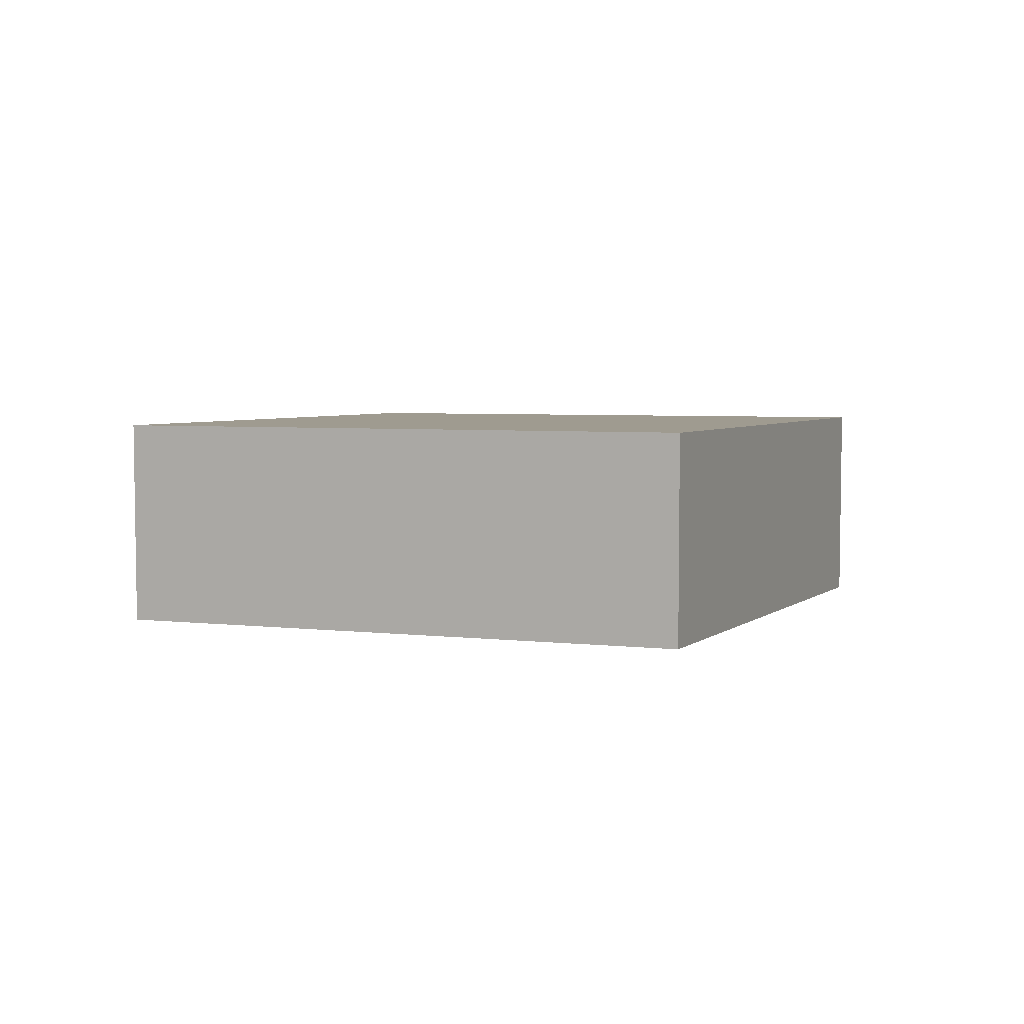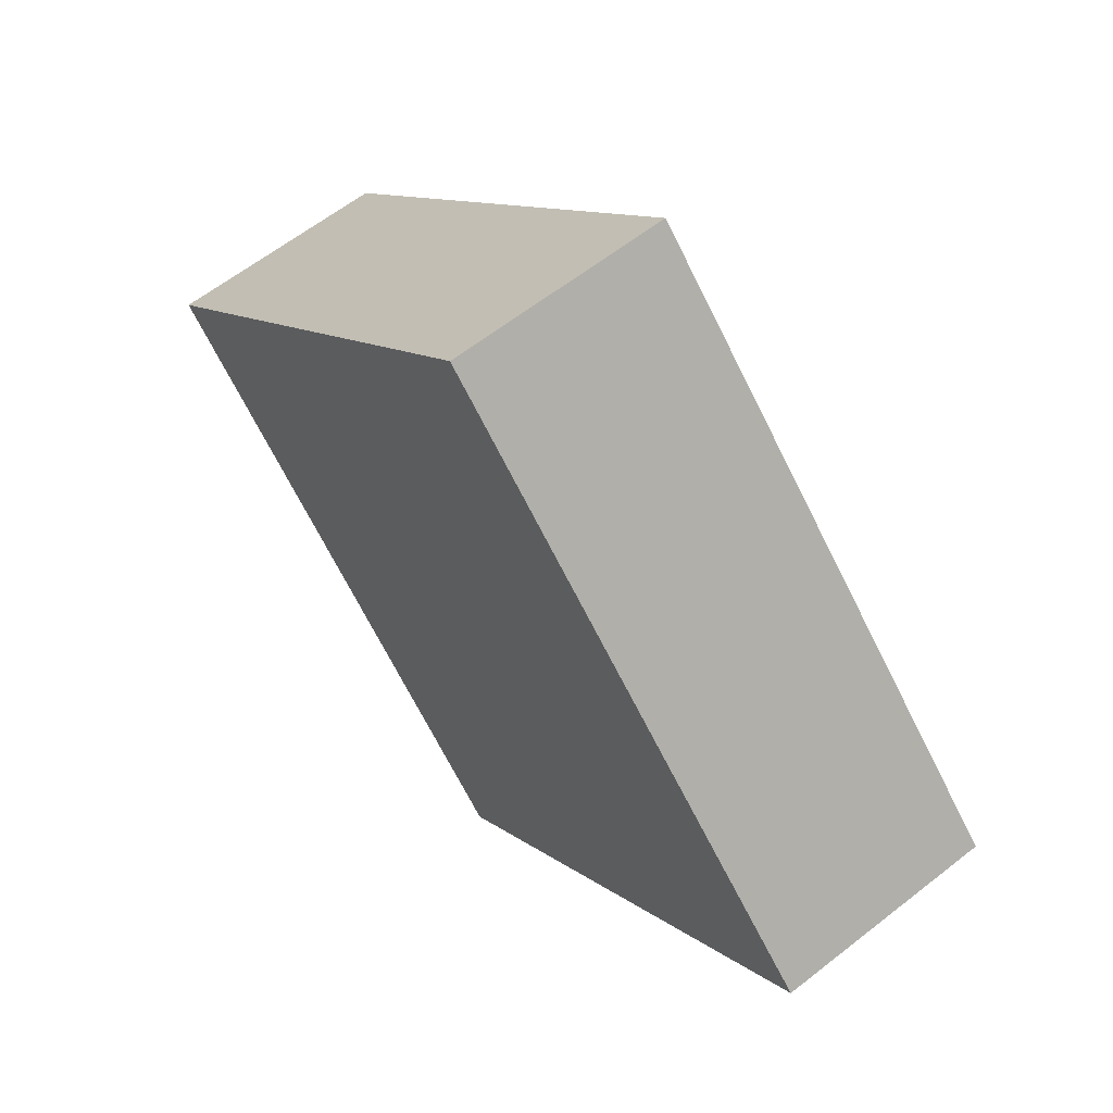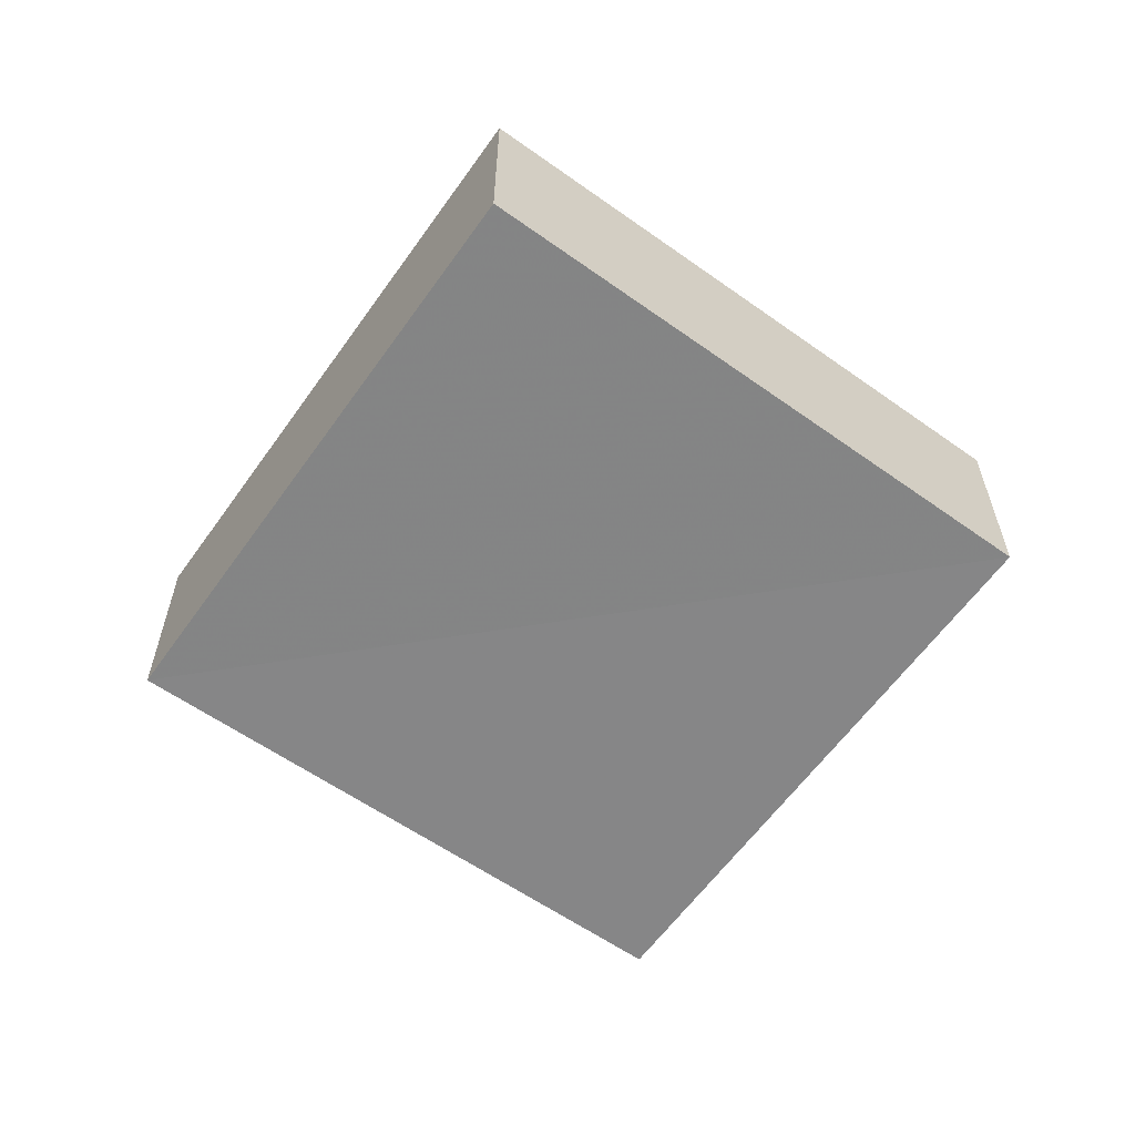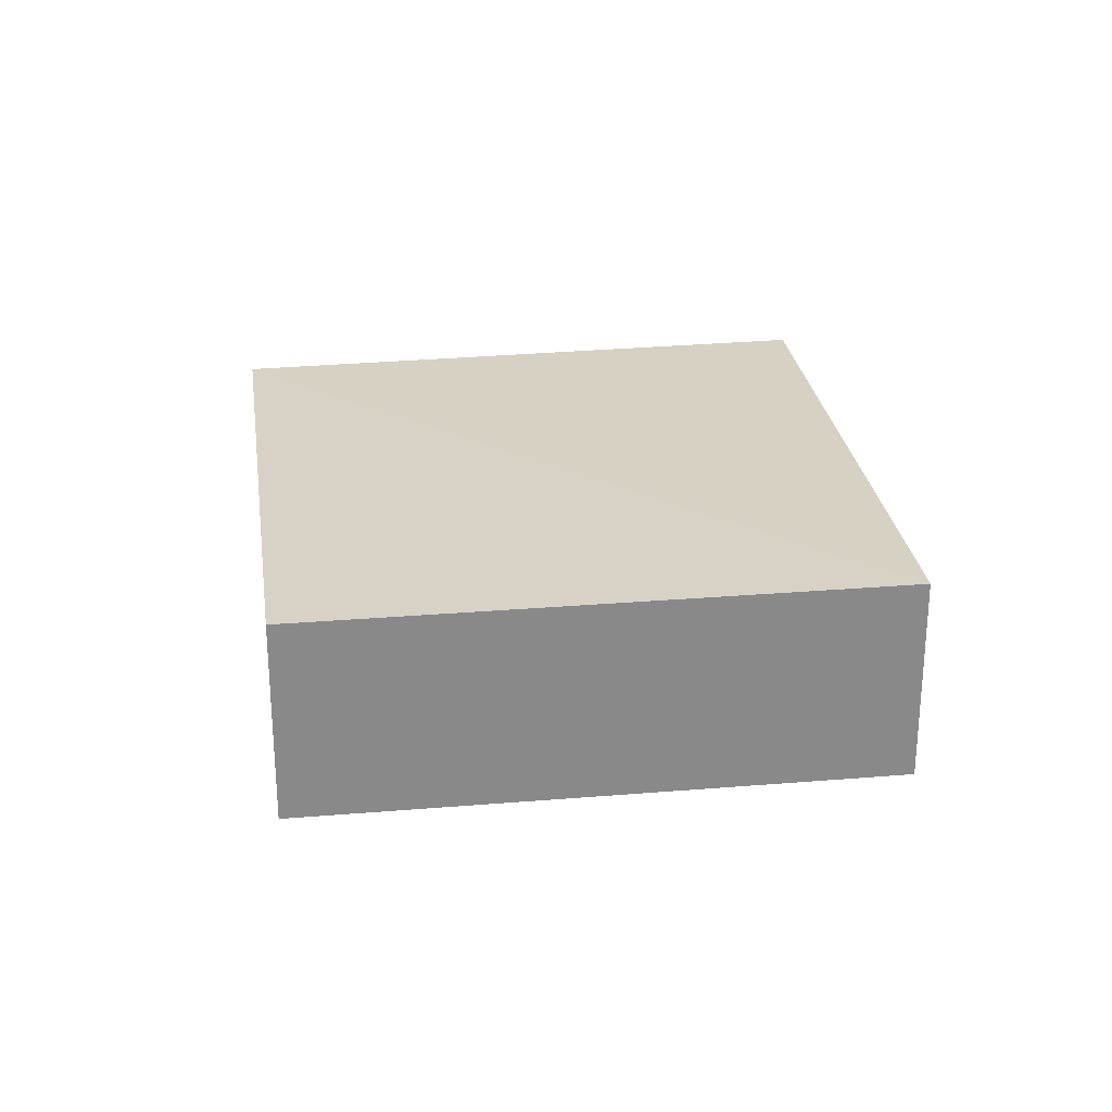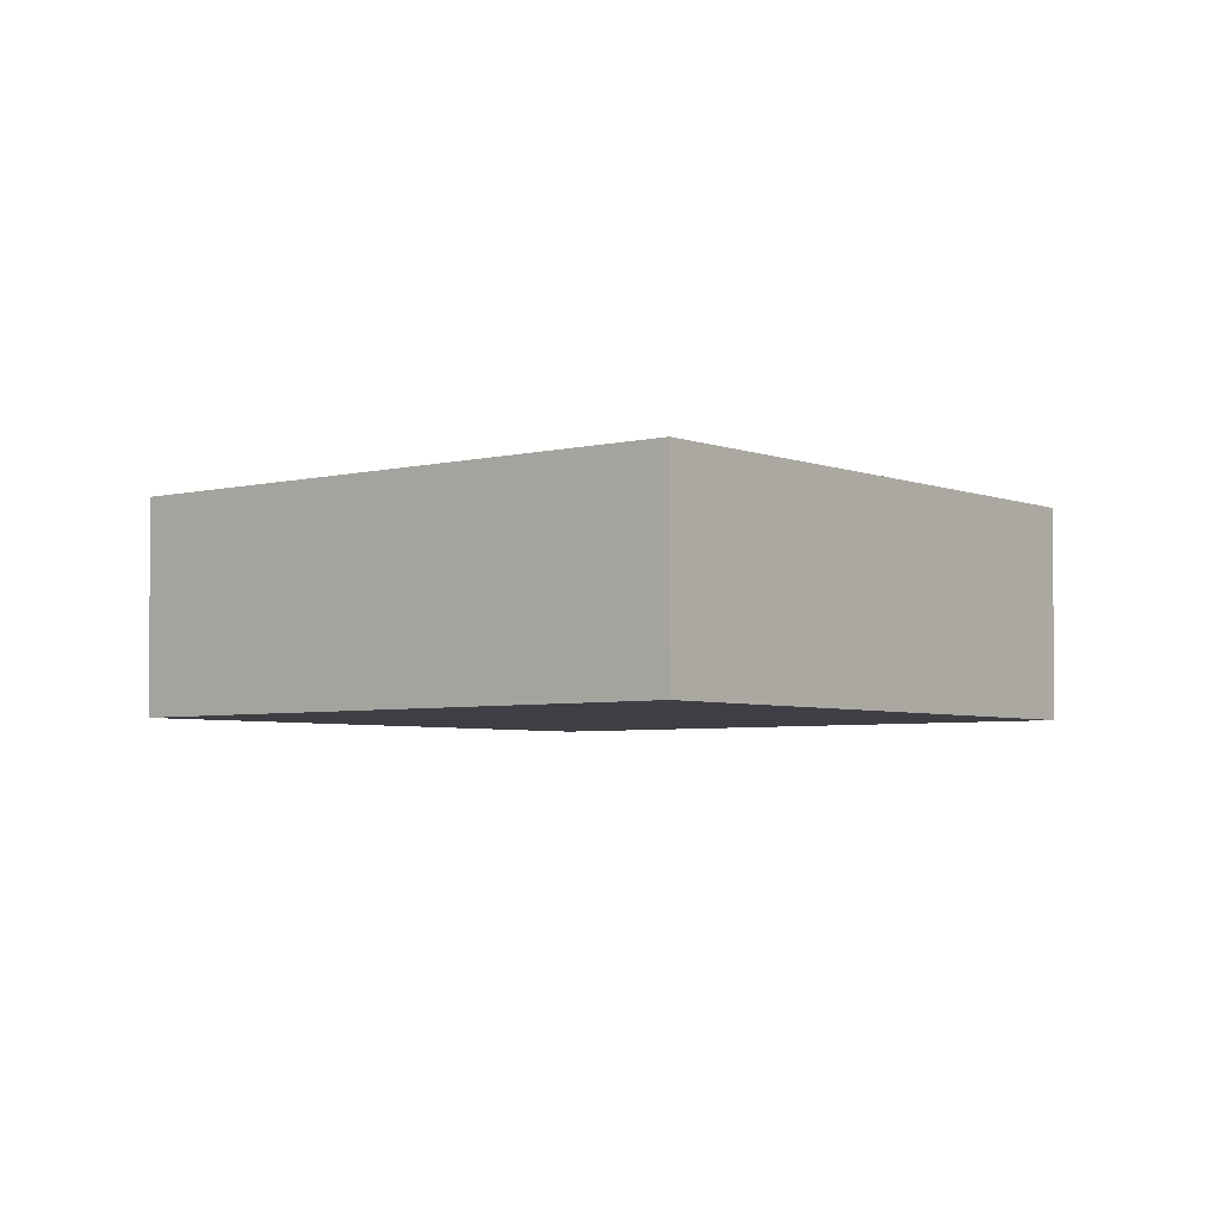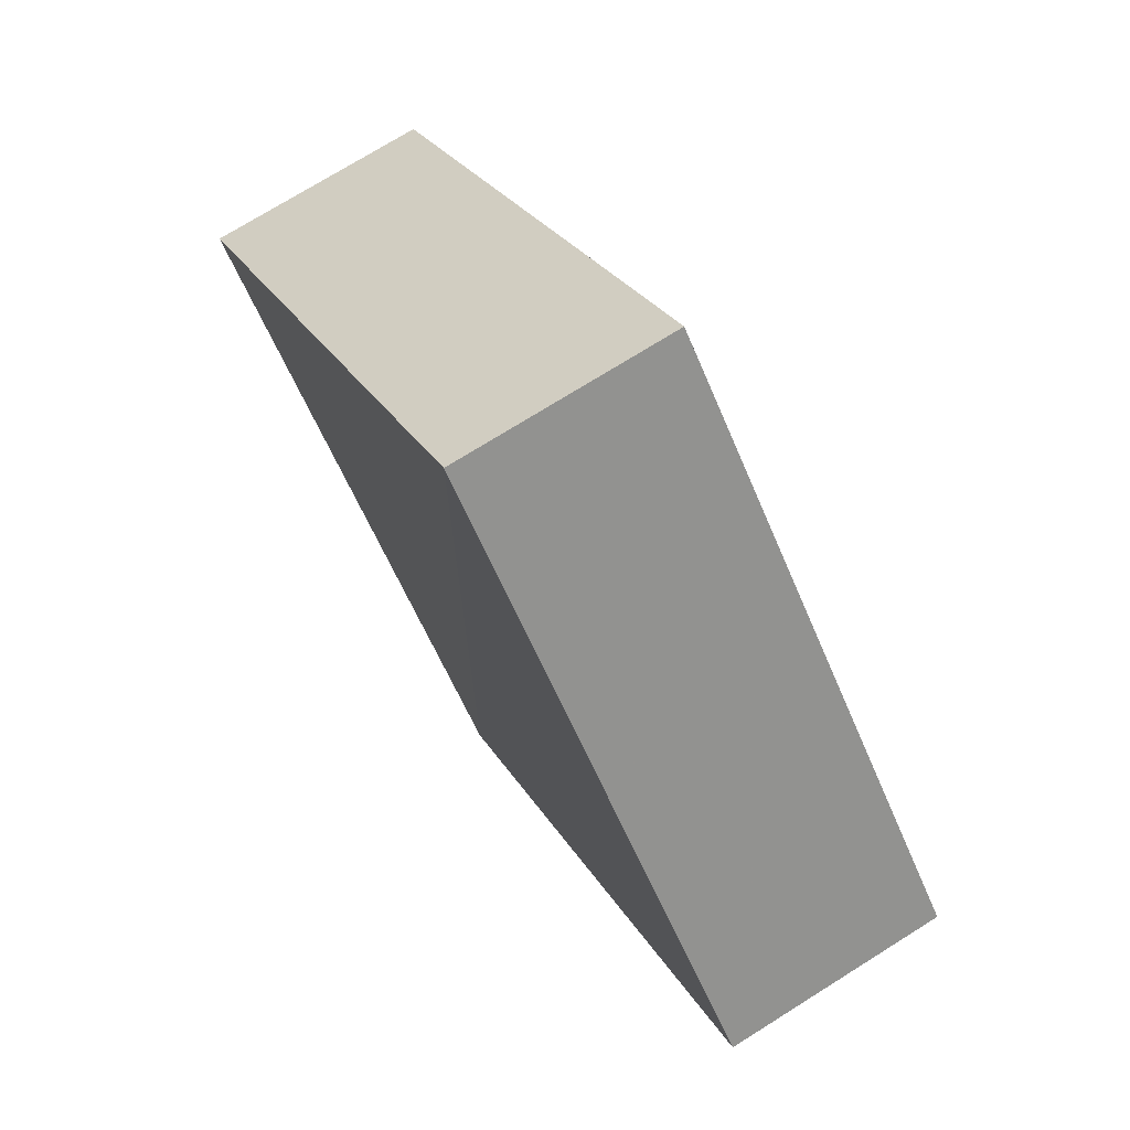
<metadata>
{"format":"obj","ext":"obj","renderer":"f3d","projection":"perspective","resolution":1024,"background":"white","views":[{"elev":4.1,"azim":157.9,"up":"+Z"},{"elev":61.6,"azim":51.5,"up":"+Y"},{"elev":-61.6,"azim":99.5,"up":"+Z"},{"elev":27.1,"azim":-52.8,"up":"+Z"},{"elev":-4.4,"azim":-6.1,"up":"+Z"},{"elev":73.4,"azim":-121.6,"up":"+Y"}]}
</metadata>
<code>
o 3605
v 2167 1871 7.254
v 2167 1871 7.259
v 2167 1871 7.254
v 2167 1871 7.259
v 2167 1871 7.259
v 2167 1871 7.259
v 2167 1871 7.254
v 2167 1871 7.254
v 2167 1871 7.259
v 2167 1871 7.259
v 2167 1871 7.254
v 2167 1871 7.254
v 2167 1871 7.254
v 2167 1871 7.259
v 2167 1871 7.254
v 2167 1871 7.254
v 2167 1871 7.254
v 2167 1871 7.259
v 2167 1871 7.259
v 2167 1871 7.259
v 2167 1871 7.254
v 2167 1871 7.254
v 2167 1871 7.259
v 2167 1871 7.259
f 1 2 3
f 4 2 5
f 6 7 5
f 4 8 9
f 6 10 9
f 11 10 12
f 13 14 15
f 16 17 15
f 18 17 19
f 16 20 21
f 13 22 21
f 23 22 24

</code>
